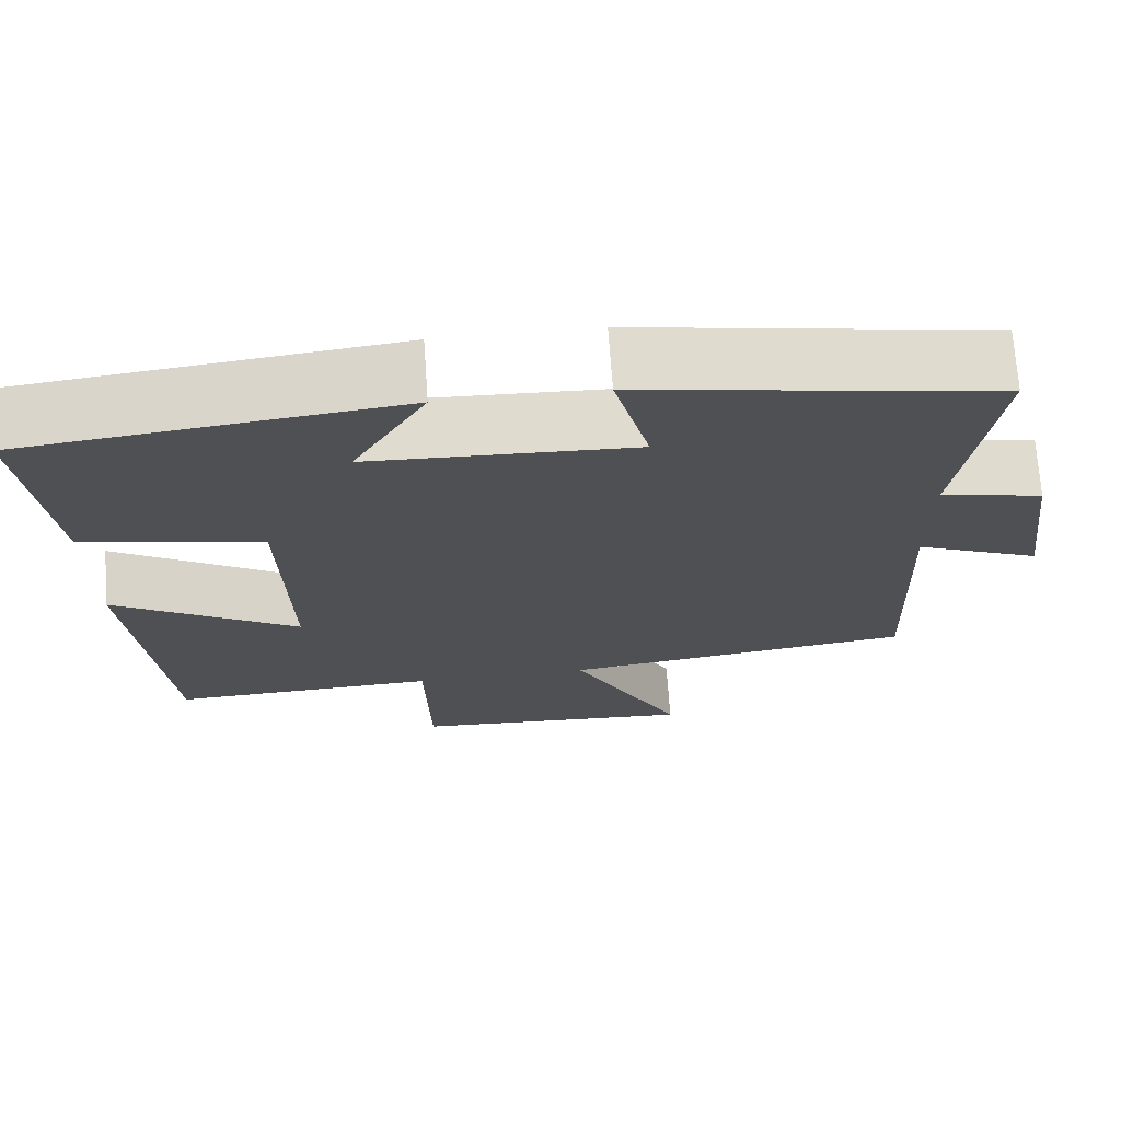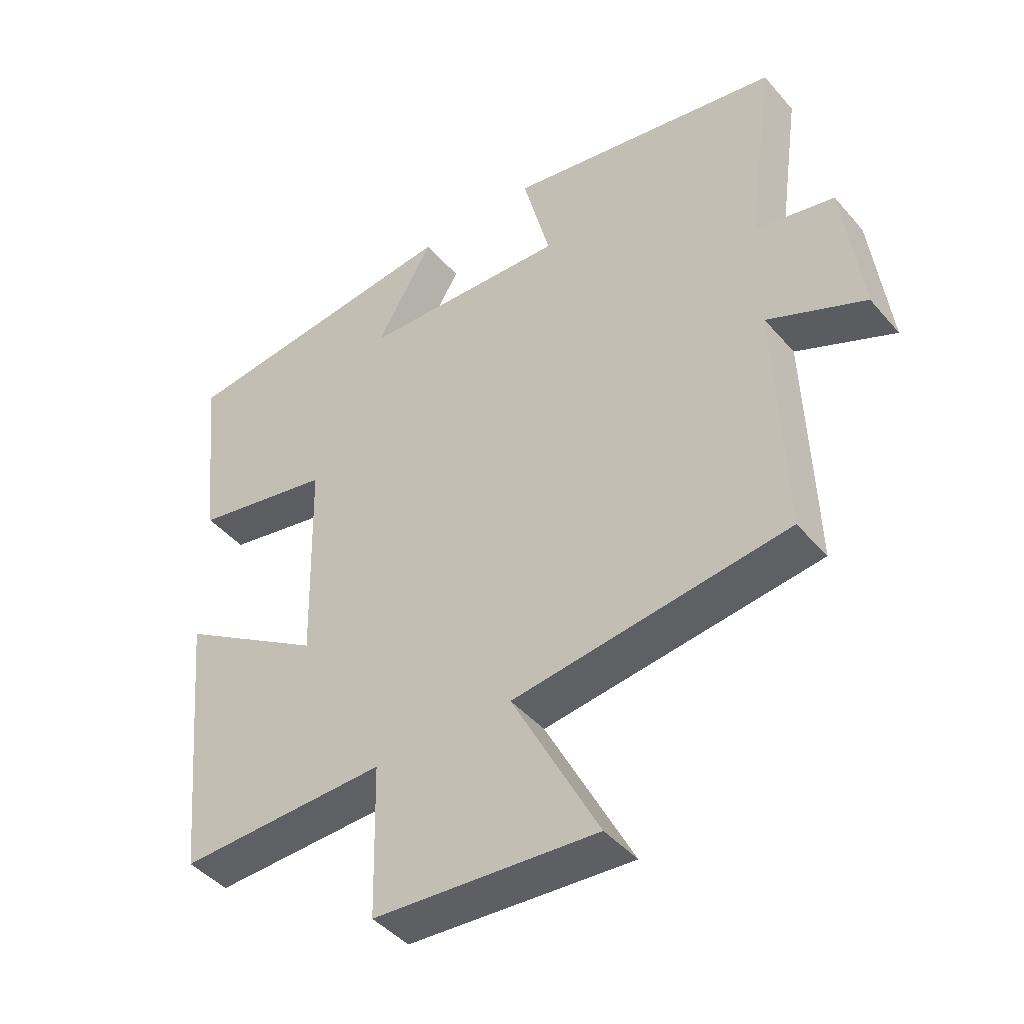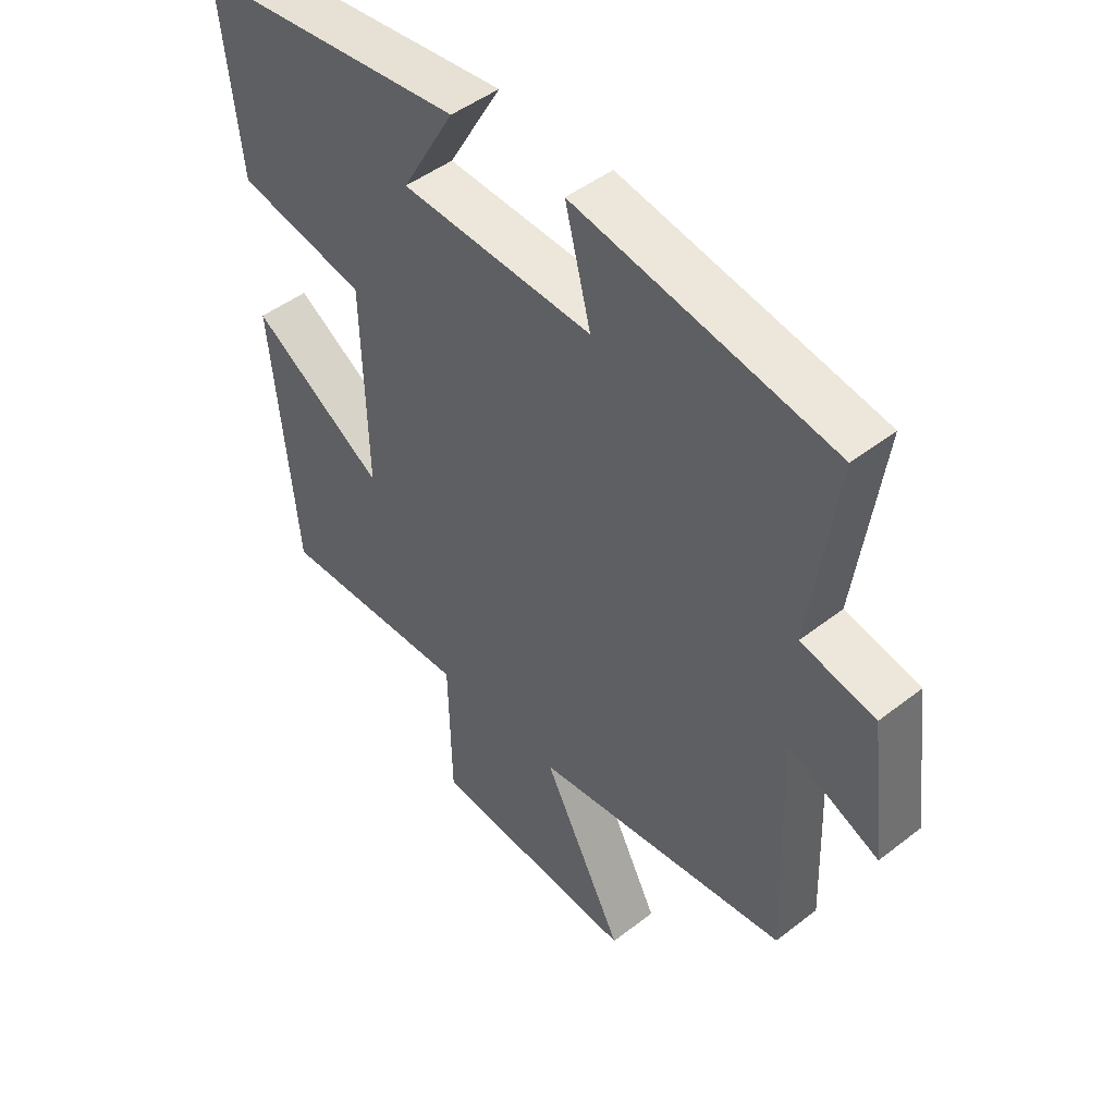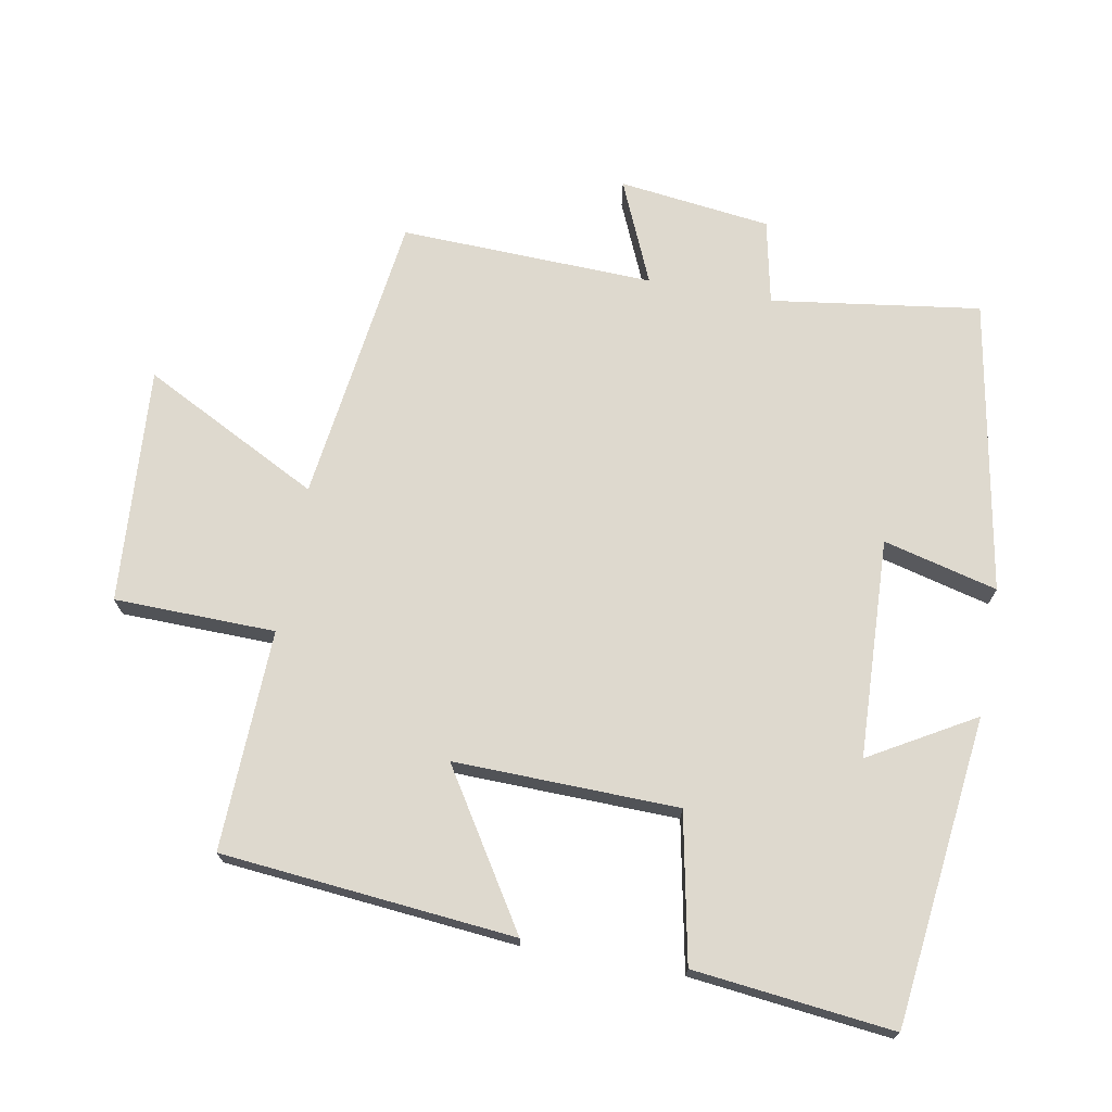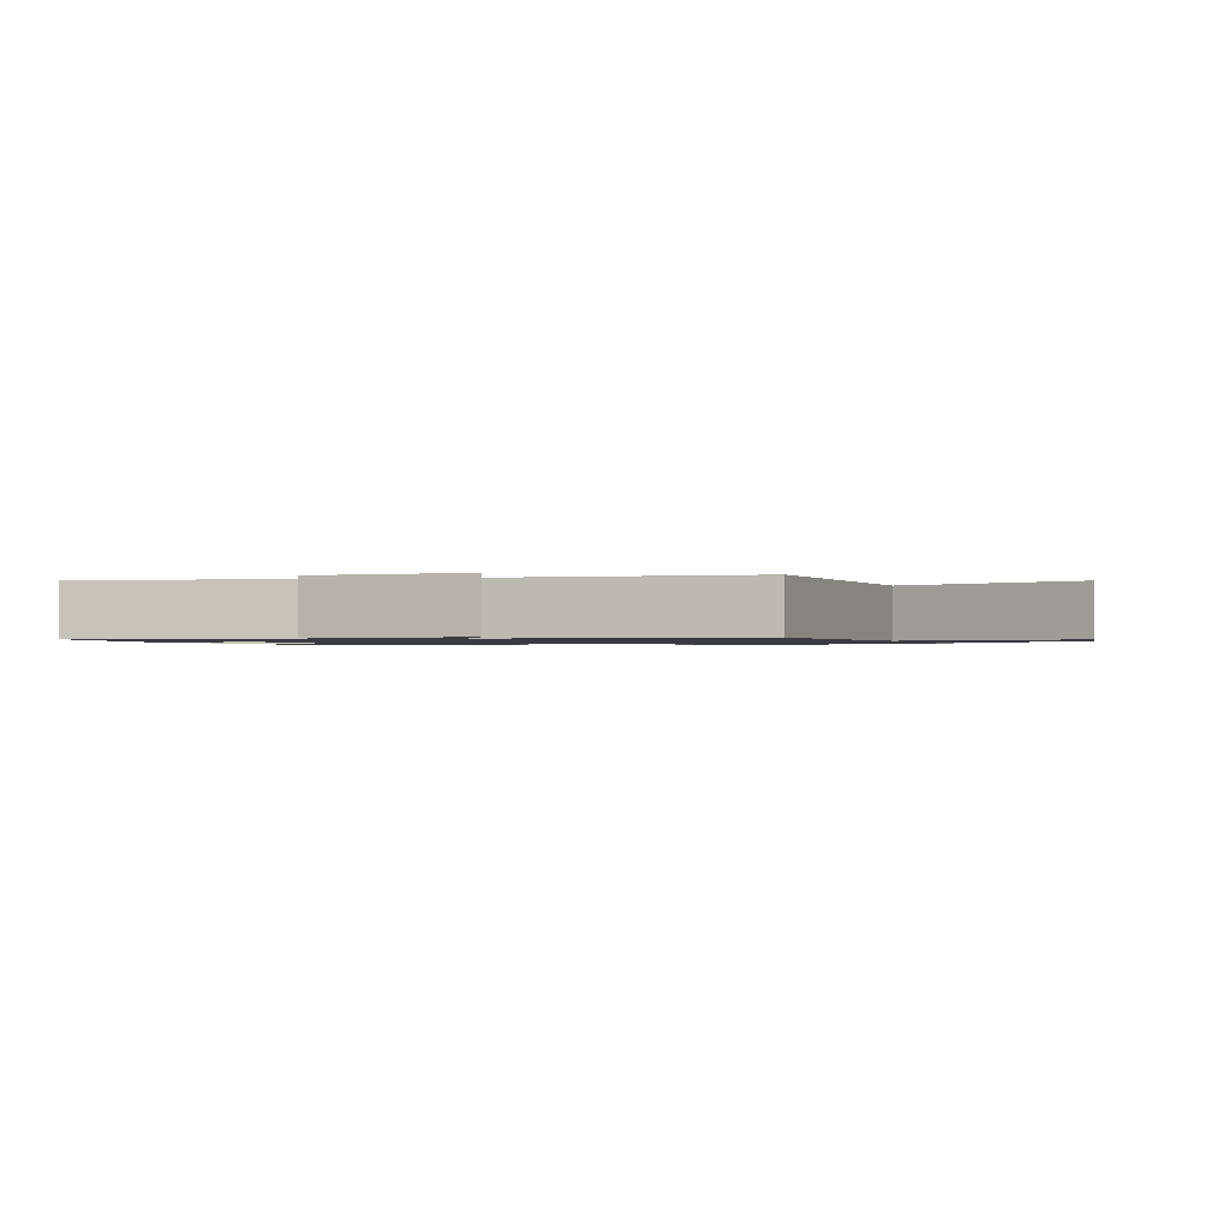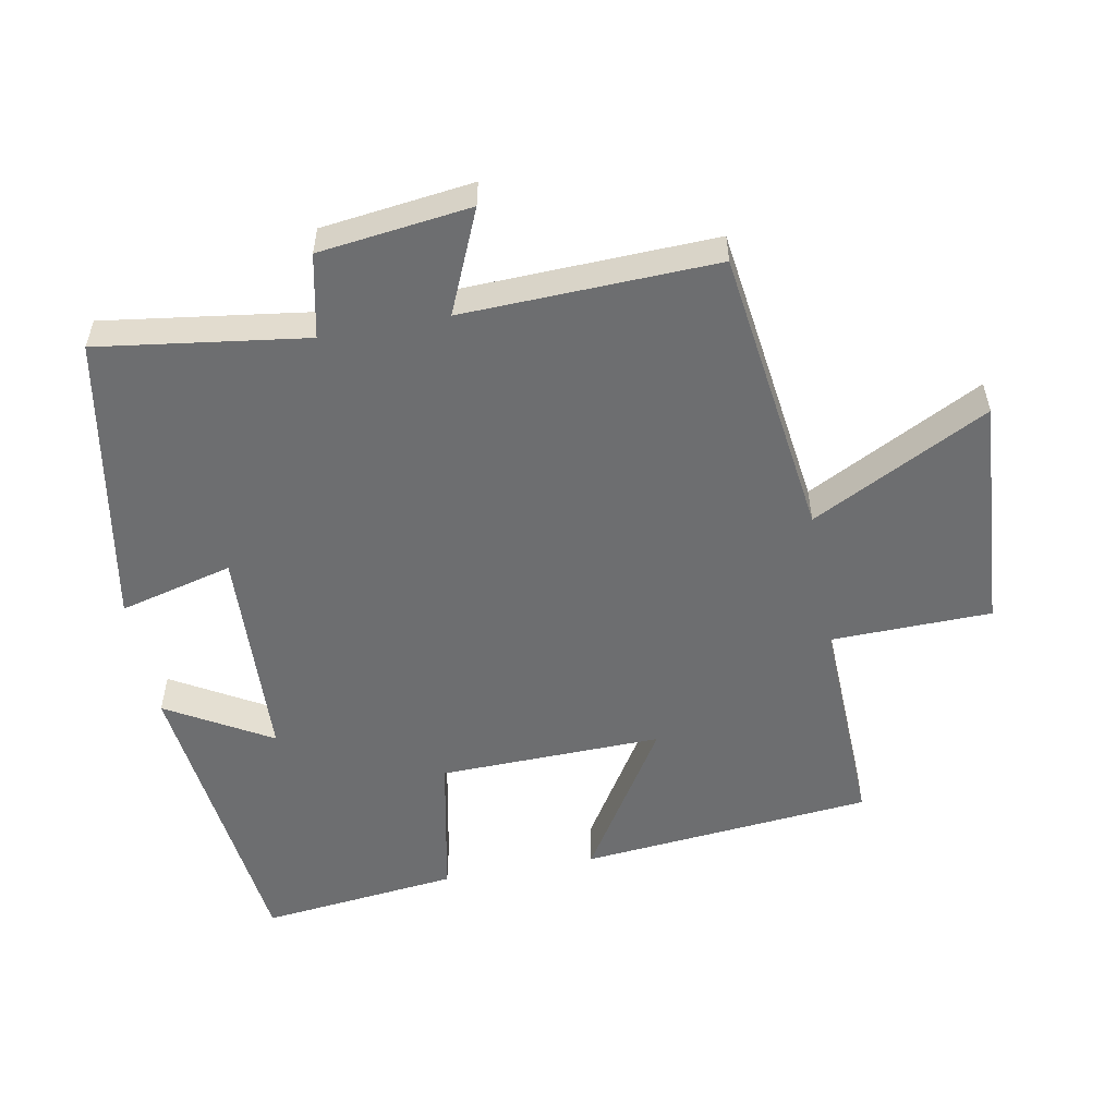
<metadata>
{"format":"obj","ext":"obj","renderer":"f3d","projection":"perspective","resolution":1024,"background":"white","views":[{"elev":71.1,"azim":-4.1,"up":"+Z"},{"elev":-43.9,"azim":37.5,"up":"+Z"},{"elev":47.0,"azim":48.6,"up":"+Z"},{"elev":71.5,"azim":-79.7,"up":"+Y"},{"elev":-1.1,"azim":104.6,"up":"+Y"},{"elev":-54.2,"azim":100.6,"up":"+Y"}]}
</metadata>
<code>
v -0.533 0.07 0.447
v -0.079 0.07 0.5
v -0.168 0.07 0.346
v 0.154 0.07 0.332
v 0.111 0.07 0.5
v 0.543 0.07 0.423
v 0.5 0.07 0.115
v 0.624 0.07 0.089
v 0.652 0.07 -0.135
v 0.5 0.07 -0.069
v 0.513 0.07 -0.443
v 0.084 0.07 -0.5
v 0.219 0.07 -0.761
v -0.129 0.07 -0.737
v -0.134 0.07 -0.5
v -0.459 0.07 -0.511
v -0.5 0.07 -0.079
v -0.275 0.07 -0.22
v -0.283 0.07 0.11
v -0.5 0.07 0.153
v -0.533 0 0.447
v -0.079 0 0.5
v -0.168 0 0.346
v 0.154 0 0.332
v 0.111 0 0.5
v 0.543 0 0.423
v 0.5 0 0.115
v 0.624 0 0.089
v 0.652 0 -0.135
v 0.5 0 -0.069
v 0.513 0 -0.443
v 0.084 0 -0.5
v 0.219 0 -0.761
v -0.129 0 -0.737
v -0.134 0 -0.5
v -0.459 0 -0.511
v -0.5 0 -0.079
v -0.275 0 -0.22
v -0.283 0 0.11
v -0.5 0 0.153
f 19 20 1
f 15 16 17 18
f 15 18 19
f 12 13 14 15
f 10 11 12 15
f 10 15 19
f 7 8 9 10
f 7 10 19 1
f 4 5 6 7
f 3 4 7
f 1 2 3
f 1 3 7
f 21 40 39
f 38 37 36 35
f 39 38 35
f 35 34 33 32
f 35 32 31 30
f 39 35 30
f 30 29 28 27
f 21 39 30 27
f 27 26 25 24
f 27 24 23
f 23 22 21
f 27 23 21
f 1 21 22 2
f 2 22 23 3
f 3 23 24 4
f 4 24 25 5
f 5 25 26 6
f 6 26 27 7
f 7 27 28 8
f 8 28 29 9
f 9 29 30 10
f 10 30 31 11
f 11 31 32 12
f 12 32 33 13
f 13 33 34 14
f 14 34 35 15
f 15 35 36 16
f 16 36 37 17
f 17 37 38 18
f 18 38 39 19
f 19 39 40 20
f 20 40 21 1

</code>
